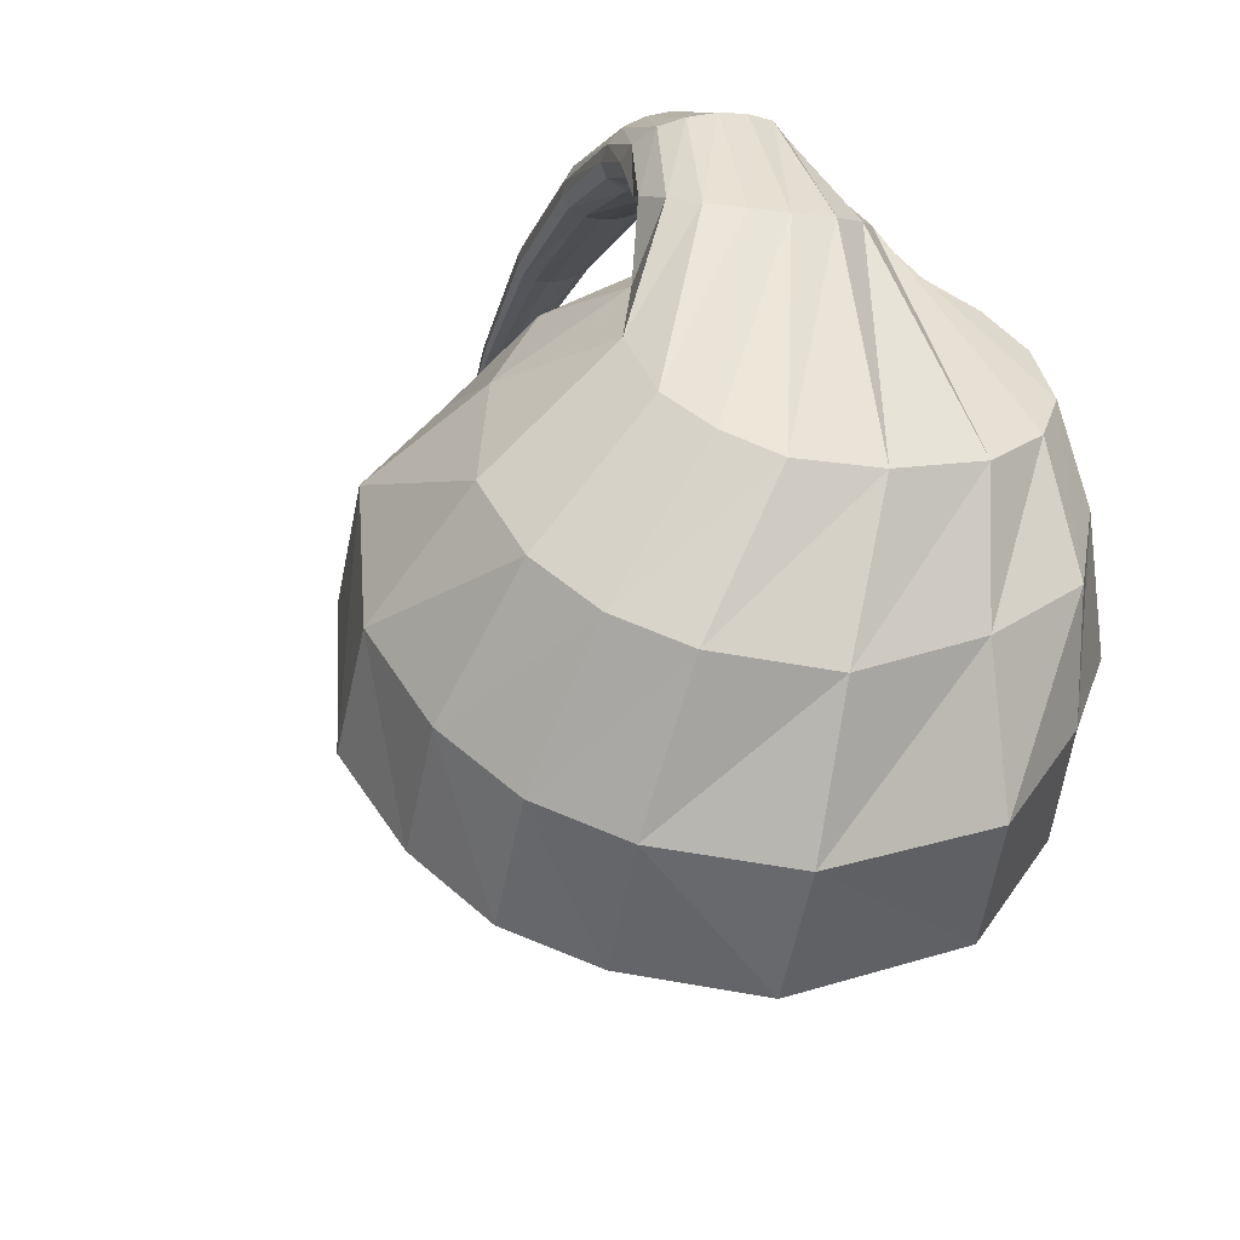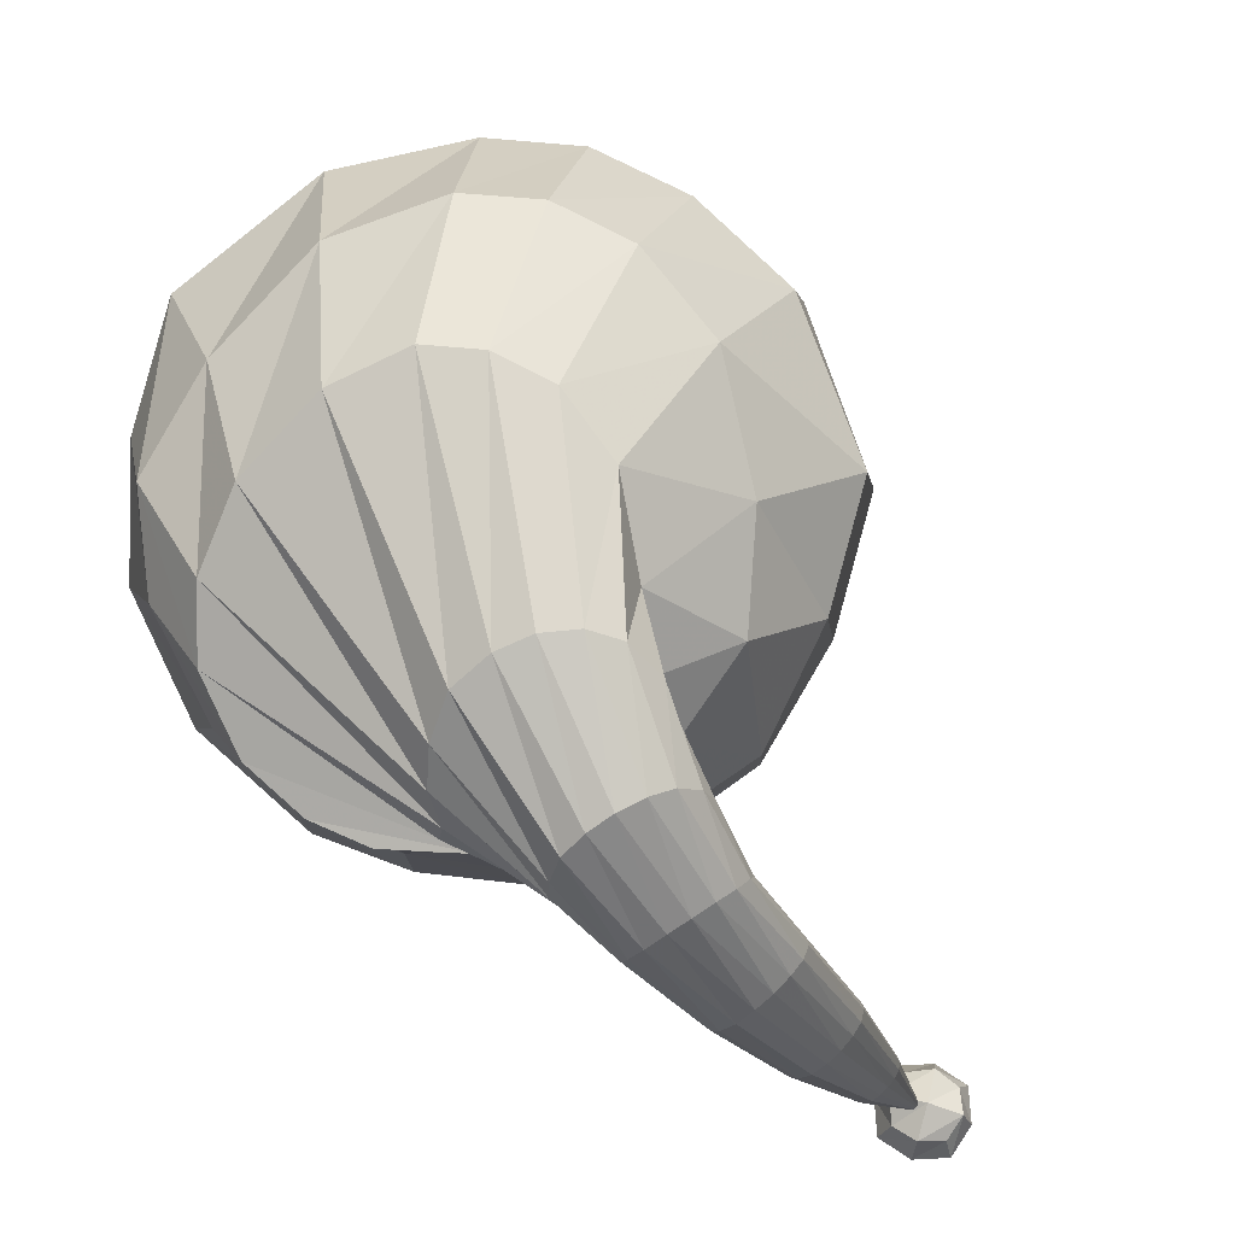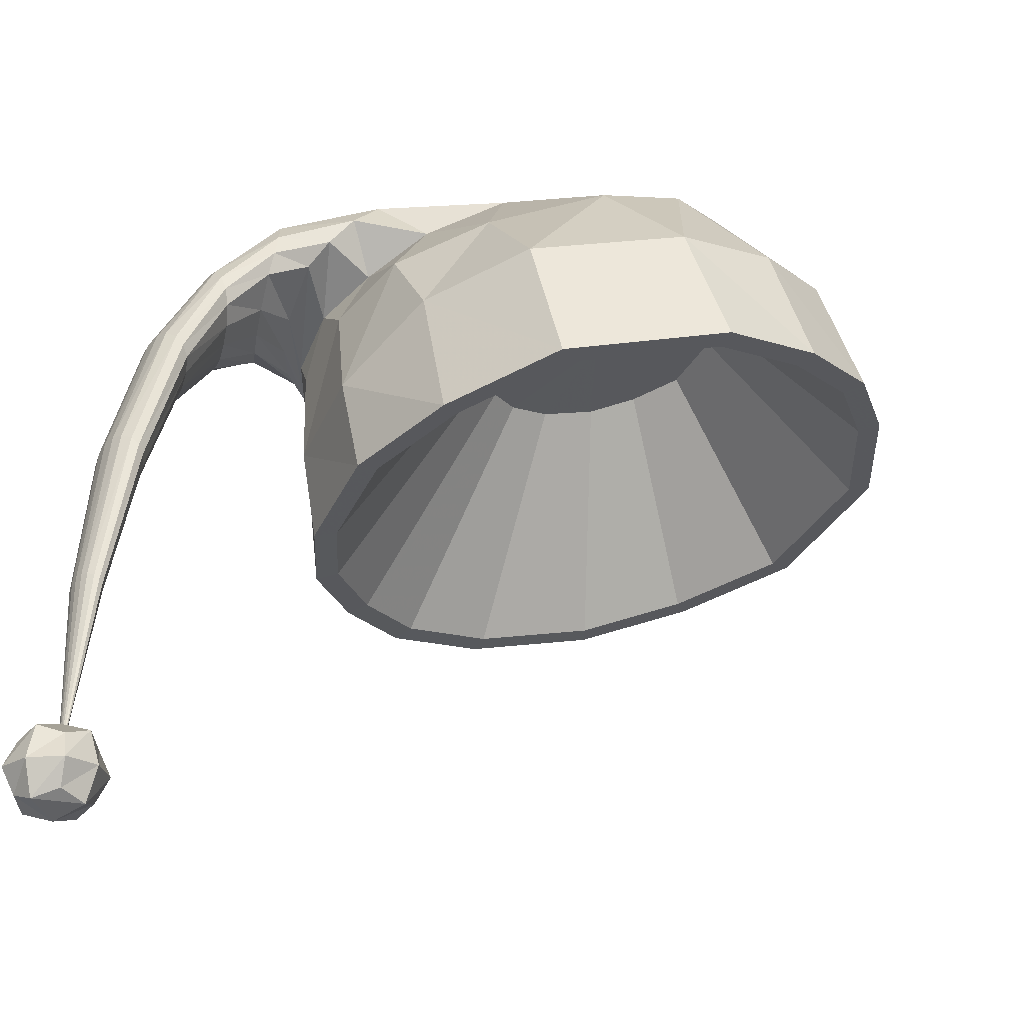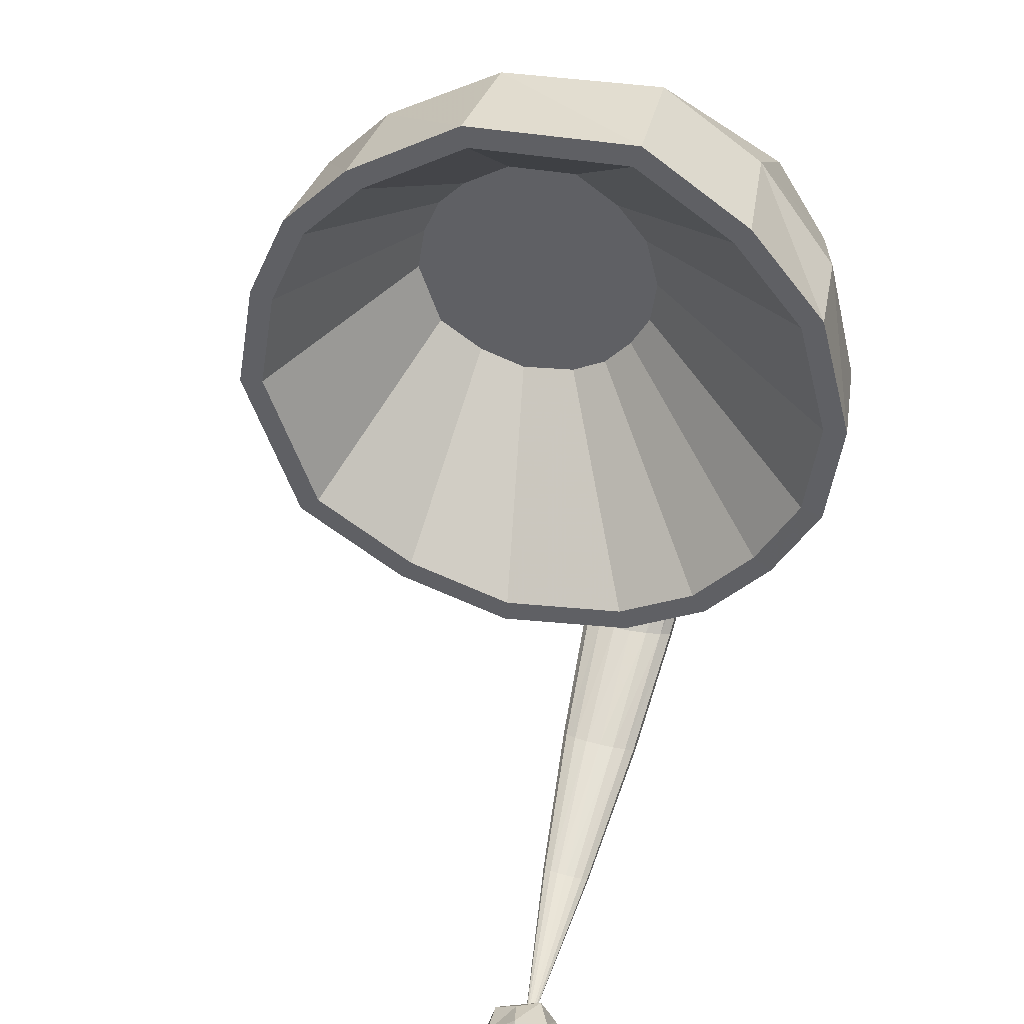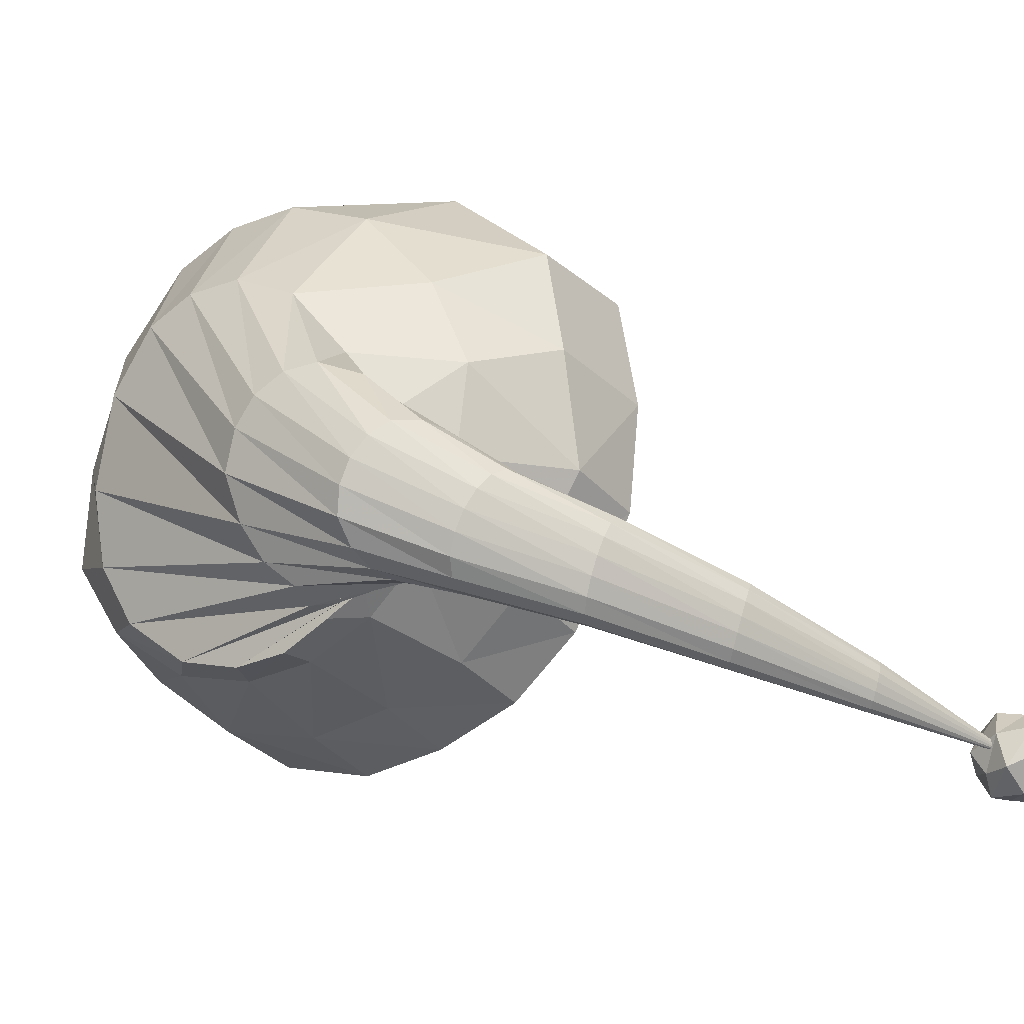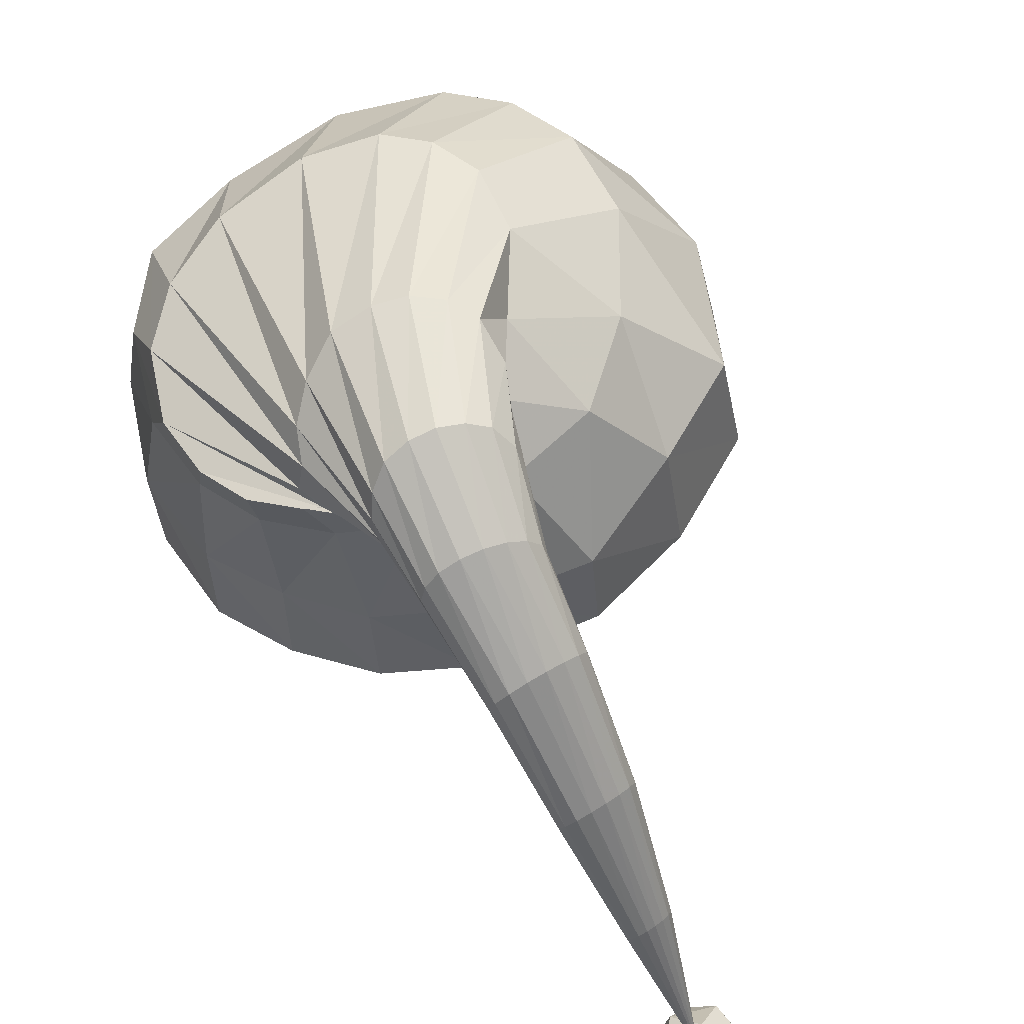
<metadata>
{"format":"obj","ext":"obj","renderer":"f3d","projection":"perspective","resolution":1024,"background":"white","views":[{"elev":56.5,"azim":32.1,"up":"+Y"},{"elev":70.9,"azim":-164.5,"up":"+Y"},{"elev":-24.3,"azim":-63.5,"up":"+Y"},{"elev":-43.1,"azim":54.8,"up":"+Y"},{"elev":-45.3,"azim":-144.8,"up":"+Z"},{"elev":43.6,"azim":-150.8,"up":"+Y"}]}
</metadata>
<code>
v -30.38 17.05 32.76
v 29.76 17.05 32.76
v -27.39 -0.04806 -38.52
v 26.75 -0.04806 -38.52
v -1.325 19.72 43.01
v 44.33 7.579 -6.703
v -44.81 7.579 -6.703
v 44.41 12.18 12.49
v -44.9 12.18 12.49
v -39.98 3.505 -23.71
v 39.42 3.505 -23.71
v 12.21 19.09 40.79
v 12.21 -1.818 -45.92
v -15.45 18.93 40.09
v -15.45 -1.617 -45.11
v -1.591 -2.007 -47.18
v -29.97 35.13 25.68
v -15.1 37.21 33.46
v -27.68 14.05 -40.81
v -15.24 11.59 -46.79
v -40.29 17.45 -26.64
v 27.04 14.05 -40.81
v 39.72 17.45 -26.64
v -1.302 37.94 36.15
v 11.93 37.36 34.1
v 43.42 26.37 -10.84
v 43.5 30.63 6.918
v -43.89 26.37 -10.84
v -43.99 30.63 6.918
v 29.37 35.13 25.68
v 12.03 11.41 -47.55
v -1.562 11.11 -48.3
v -17.95 57.38 -10.55
v -9.4 60.31 -4.295
v -16.44 36.7 -48.92
v -9.329 34.79 -52.48
v -22.91 41.01 -40.93
v 15.81 36.7 -48.92
v 23.08 41.01 -40.93
v -0.9456 61.21 -2.725
v 7.212 60.51 -3.918
v 25.4 45.82 -32.01
v 23.51 51.44 -21.58
v -24.09 45.82 -32.01
v -23.64 51.44 -21.58
v 16.27 57.38 -10.55
v 7.149 34.55 -52.91
v -1.105 34.03 -54.04
v -33.56 52.83 -43.21
v -30.8 54.05 -45.37
v -34.66 37.87 -45.53
v -31.5 35.49 -48.18
v -37.69 42.03 -42.43
v -23.37 35.78 -54.18
v -23.54 38.78 -55.95
v -27.95 54.08 -48.03
v -25.41 52.86 -50.72
v -22.77 42.22 -56.21
v -22.52 46.22 -55.36
v -37.7 45.75 -41.49
v -36.21 49.48 -41.76
v -23.31 50.4 -53.41
v -25.39 34.38 -52.46
v -28.25 34.3 -50.5
v -51.33 27.18 -51.79
v -50.41 27.55 -54.1
v -48.39 21.17 -49.66
v -46.68 19.92 -51.4
v -50.06 22.85 -48.52
v -42.74 19.07 -58.38
v -42.57 19.99 -60.42
v -49.07 27.29 -56.56
v -47.48 26.45 -58.77
v -43.05 21.44 -61.42
v -44.14 23.2 -61.54
v -51.08 24.5 -48.65
v -51.51 26.03 -49.75
v -45.77 25.06 -60.65
v -43.66 18.8 -55.96
v -45.02 19.09 -53.6
v -72.46 -50.14 -50.02
v -65.16 -19.14 -55.42
v -65.86 -18.75 -54.28
v -66.38 -18.58 -52.99
v -66.65 -18.64 -51.77
v -66.52 -19.05 -50.63
v -66.11 -19.62 -49.99
v -65.51 -20.25 -49.84
v -64.68 -20.93 -50.36
v -63.92 -21.45 -51.22
v -63.22 -21.84 -52.36
v -62.68 -22.04 -53.63
v -62.33 -22.04 -54.95
v -62.33 -21.75 -56.09
v -62.72 -21.22 -56.66
v -63.39 -20.53 -56.79
v -64.31 -19.74 -56.39
v -55.79 4.357 -59.87
v -57.21 5.398 -58.35
v -58.43 6.06 -56.5
v -59.38 6.318 -54.42
v -59.93 6.13 -52.46
v -59.87 5.357 -50.68
v -59.31 4.306 -49.66
v -58.37 3.147 -49.47
v -57.03 1.943 -50.29
v -55.72 1.018 -51.7
v -54.48 0.3593 -53.54
v -53.49 0.06629 -55.57
v -52.86 0.1645 -57.67
v -52.79 0.751 -59.43
v -53.33 1.738 -60.36
v -54.36 2.996 -60.53
v -6.083 50.62 -45.03
v -7.077 55.73 -39.98
v -10.73 58.56 -35.56
v -14.88 59.83 -32.59
v -19.71 59.63 -30.65
v -24.38 58.05 -30.3
v -29.22 53.74 -32.02
v -31.73 49.18 -34.96
v -32.54 45.04 -38.27
v -27.3 39.48 -44.81
v -22.43 36.84 -48.54
v -17.29 35.67 -50.92
v -12.39 35.95 -51.93
v -8.485 37.77 -51.9
v -9.084 41.83 -51.59
v -6.749 45.83 -48.94
v 33 44.32 -5.58
v 23.68 49.71 10.13
v 9.744 53.63 18.33
v -1.125 54.3 20.04
v -12.46 53.45 17.79
v -24.28 49.71 10.13
v -32.99 44.32 -5.58
v -35.99 39.21 -20.45
v -31.03 34.84 -33.16
v -21.87 30.93 -44.54
v -12.37 29.2 -49.61
v -1.338 28.53 -51.82
v 9.659 28.98 -50.23
v 21.45 30.93 -44.54
v 32.36 34.84 -33.16
v 37.45 39.21 -20.45
v -32.55 37.12 -59.32
v -34.1 39.82 -58.42
v -36.21 41.66 -56.5
v -38.38 42.63 -54.24
v -40.51 42.74 -51.79
v -42.29 41.94 -49.54
v -43.43 39.95 -47.5
v -43.64 37.53 -46.44
v -42.84 35.01 -46.49
v -40.73 32.53 -47.84
v -38.38 30.81 -49.79
v -36.01 29.84 -51.97
v -33.93 29.71 -54.21
v -32.44 30.44 -56.48
v -31.82 32.15 -58.4
v -31.87 34.44 -59.31
v -76.31 -53.95 -46.2
v -68.61 -53.95 -46.2
v -76.31 -46.32 -46.2
v -68.61 -46.32 -46.2
v -76.31 -46.32 -53.83
v -68.61 -46.32 -53.83
v -76.31 -53.95 -53.83
v -68.61 -53.95 -53.83
v -67.26 -50.14 -44.86
v -72.46 -44.98 -44.86
v -77.65 -44.98 -50.02
v -67.26 -44.98 -50.02
v -72.46 -44.98 -55.17
v -77.65 -50.14 -55.17
v -67.26 -50.14 -55.17
v -72.46 -55.29 -55.17
v -77.65 -55.29 -50.02
v -67.26 -55.29 -50.02
v -72.46 -55.29 -44.86
v -77.65 -50.14 -44.86
v -72.46 -50.14 -43.14
v -72.46 -43.26 -50.02
v -72.46 -50.14 -56.89
v -72.46 -57.01 -50.02
v -65.53 -50.14 -50.02
v -79.38 -50.14 -50.02
v -28.1 16.43 30.12
v -14.29 18.16 36.9
v -25.33 0.627 -35.76
v -14.3 -0.8229 -41.85
v -36.97 3.911 -22.07
v 24.7 0.627 -35.76
v 36.41 3.911 -22.07
v -1.243 18.89 39.59
v 11.27 18.32 37.54
v 40.95 7.675 -6.353
v 41.02 11.93 11.38
v -41.43 7.675 -6.353
v -41.51 11.93 11.38
v 27.49 16.43 30.12
v 11.26 -1.008 -42.6
v -1.489 -1.184 -43.76
v -12.7 40.38 12.32
v -6.528 41.16 15.35
v -11.46 33.32 -17.14
v -6.531 32.67 -19.87
v -16.67 34.78 -11.02
v 10.91 33.32 -17.14
v 16.15 34.78 -11.02
v -0.6913 41.49 16.55
v 4.904 41.23 15.64
v 18.18 36.47 -3.994
v 18.21 38.37 3.939
v -18.67 36.47 -3.994
v -18.7 38.37 3.939
v 12.16 40.38 12.32
v 4.903 32.58 -20.21
v -0.8011 32.51 -20.72
v -0.332 36.9 -2.384
f 14 18 17 1
f 3 19 20 15
f 10 21 19 3
f 4 22 23 11
f 12 25 24 5
f 6 26 27 8
f 9 29 28 7
f 8 27 30 2
f 1 17 29 9
f 7 28 21 10
f 11 23 26 6
f 2 30 25 12
f 13 31 22 4
f 5 24 18 14
f 15 20 32 16
f 16 32 31 13
f 17 18 134 135
f 20 19 139 140
f 19 21 138 139
f 23 22 143 144
f 24 25 132 133
f 27 26 145 130
f 28 29 136 137
f 30 27 130 131
f 29 17 135 136
f 21 28 137 138
f 26 23 144 145
f 25 30 131 132
f 22 31 142 143
f 18 24 133 134
f 32 20 140 141
f 31 32 141 142
f 33 34 118 119
f 36 35 123 124
f 35 37 122 123
f 39 38 127 128
f 40 41 116 117
f 43 42 129 114
f 44 45 120 121
f 46 43 114 115
f 45 33 119 120
f 37 44 121 122
f 42 39 128 129
f 41 46 115 116
f 38 47 126 127
f 34 40 117 118
f 48 36 124 125
f 47 48 125 126
f 49 50 150 151
f 52 51 155 156
f 51 53 154 155
f 55 54 159 160
f 56 57 148 149
f 59 58 161 146
f 60 61 152 153
f 62 59 146 147
f 61 49 151 152
f 53 60 153 154
f 58 55 160 161
f 57 62 147 148
f 54 63 158 159
f 50 56 149 150
f 64 52 156 157
f 63 64 157 158
f 65 66 101 102
f 68 67 106 107
f 67 69 105 106
f 71 70 110 111
f 72 73 99 100
f 75 74 112 113
f 76 77 103 104
f 78 75 113 98
f 77 65 102 103
f 69 76 104 105
f 74 71 111 112
f 73 78 98 99
f 70 79 109 110
f 66 72 100 101
f 80 68 107 108
f 79 80 108 109
f 83 82 81
f 84 83 81
f 85 84 81
f 86 85 81
f 87 86 81
f 88 87 81
f 89 88 81
f 90 89 81
f 91 90 81
f 92 91 81
f 93 92 81
f 94 93 81
f 95 94 81
f 96 95 81
f 97 96 81
f 82 97 81
f 99 98 97 82
f 100 99 82 83
f 101 100 83 84
f 102 101 84 85
f 103 102 85 86
f 104 103 86 87
f 105 104 87 88
f 106 105 88 89
f 107 106 89 90
f 108 107 90 91
f 109 108 91 92
f 110 109 92 93
f 111 110 93 94
f 112 111 94 95
f 113 112 95 96
f 98 113 96 97
f 115 114 59 62
f 116 115 62 57
f 117 116 57 56
f 118 117 56 50
f 119 118 50 49
f 120 119 49 61
f 121 120 61 60
f 122 121 60 53
f 123 122 53 51
f 124 123 51 52
f 125 124 52 64
f 126 125 64 63
f 127 126 63 54
f 128 127 54 55
f 129 128 55 58
f 114 129 58 59
f 131 130 43 46
f 132 131 46 41
f 133 132 41 40
f 134 133 40 34
f 135 134 34 33
f 136 135 33 45
f 137 136 45 44
f 138 137 44 37
f 139 138 37 35
f 140 139 35 36
f 141 140 36 48
f 142 141 48 47
f 143 142 47 38
f 144 143 38 39
f 145 144 39 42
f 130 145 42 43
f 147 146 75 78
f 148 147 78 73
f 149 148 73 72
f 150 149 72 66
f 151 150 66 65
f 152 151 65 77
f 153 152 77 76
f 154 153 76 69
f 155 154 69 67
f 156 155 67 68
f 157 156 68 80
f 158 157 80 79
f 159 158 79 70
f 160 159 70 71
f 161 160 71 74
f 146 161 74 75
f 162 180 182 181
f 180 163 170 182
f 182 170 165 171
f 181 182 171 164
f 164 171 183 172
f 171 165 173 183
f 183 173 167 174
f 172 183 174 166
f 166 174 184 175
f 174 167 176 184
f 184 176 169 177
f 175 184 177 168
f 168 177 185 178
f 177 169 179 185
f 185 179 163 180
f 178 185 180 162
f 163 179 186 170
f 179 169 176 186
f 186 176 167 173
f 170 186 173 165
f 168 178 187 175
f 178 162 181 187
f 187 181 164 172
f 175 187 172 166
f 14 1 188 189
f 3 15 191 190
f 10 3 190 192
f 4 11 194 193
f 12 5 195 196
f 6 8 198 197
f 9 7 199 200
f 8 2 201 198
f 1 9 200 188
f 7 10 192 199
f 11 6 197 194
f 2 12 196 201
f 13 4 193 202
f 5 14 189 195
f 15 16 203 191
f 16 13 202 203
f 189 188 204 205
f 190 191 207 206
f 192 190 206 208
f 193 194 210 209
f 196 195 211 212
f 197 198 214 213
f 200 199 215 216
f 198 201 217 214
f 188 200 216 204
f 199 192 208 215
f 194 197 213 210
f 201 196 212 217
f 202 193 209 218
f 195 189 205 211
f 191 203 219 207
f 203 202 218 219
f 205 204 220
f 206 207 220
f 208 206 220
f 209 210 220
f 212 211 220
f 213 214 220
f 216 215 220
f 214 217 220
f 204 216 220
f 215 208 220
f 210 213 220
f 217 212 220
f 218 209 220
f 211 205 220
f 207 219 220
f 219 218 220

</code>
